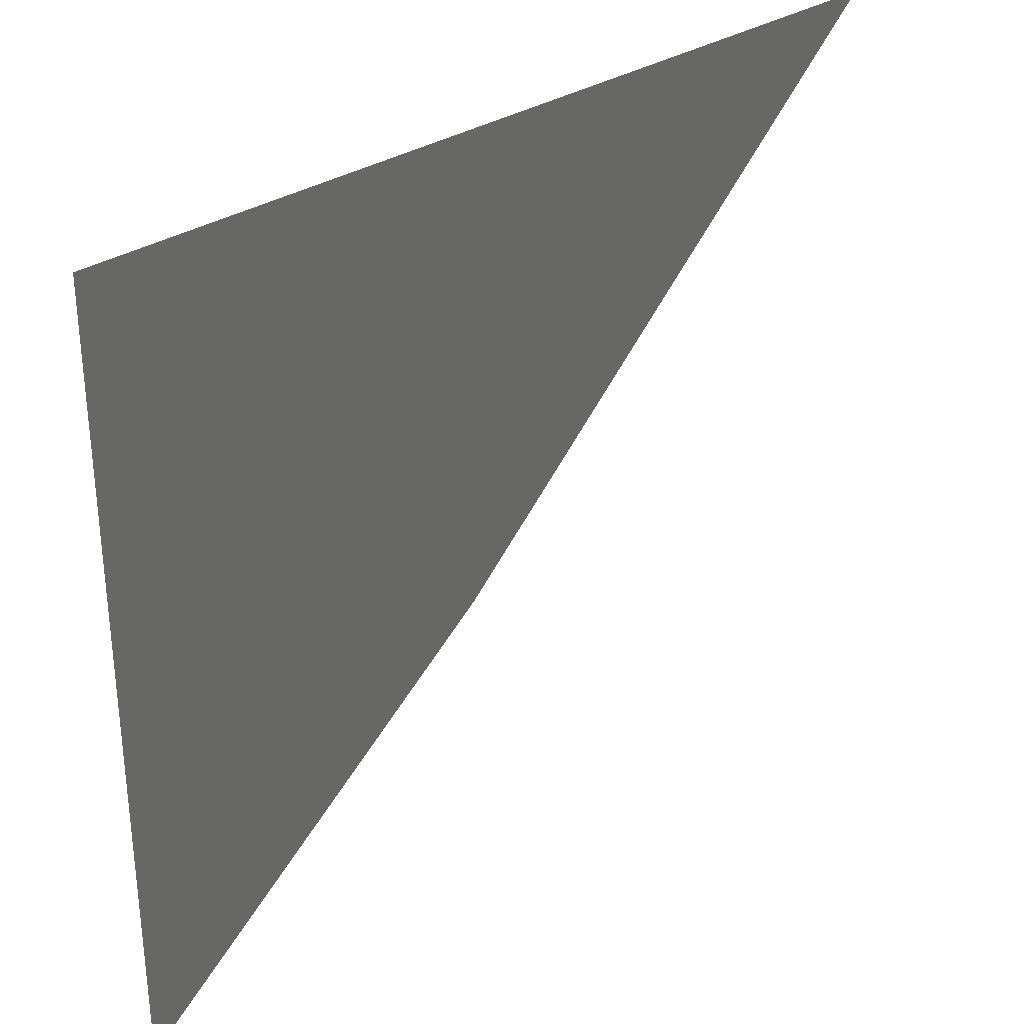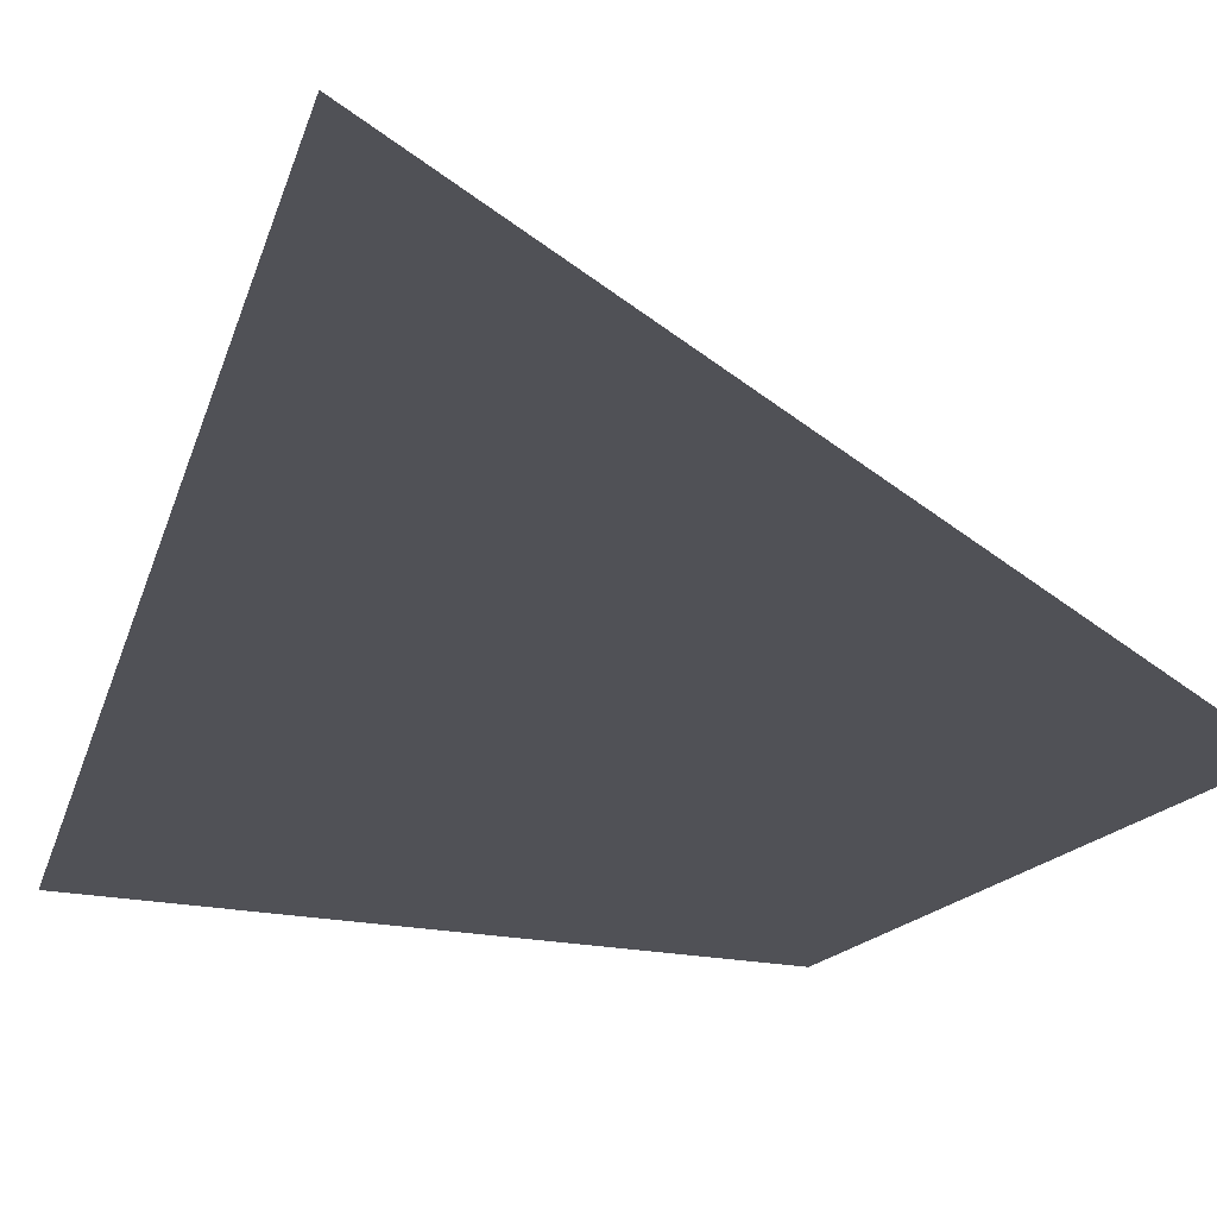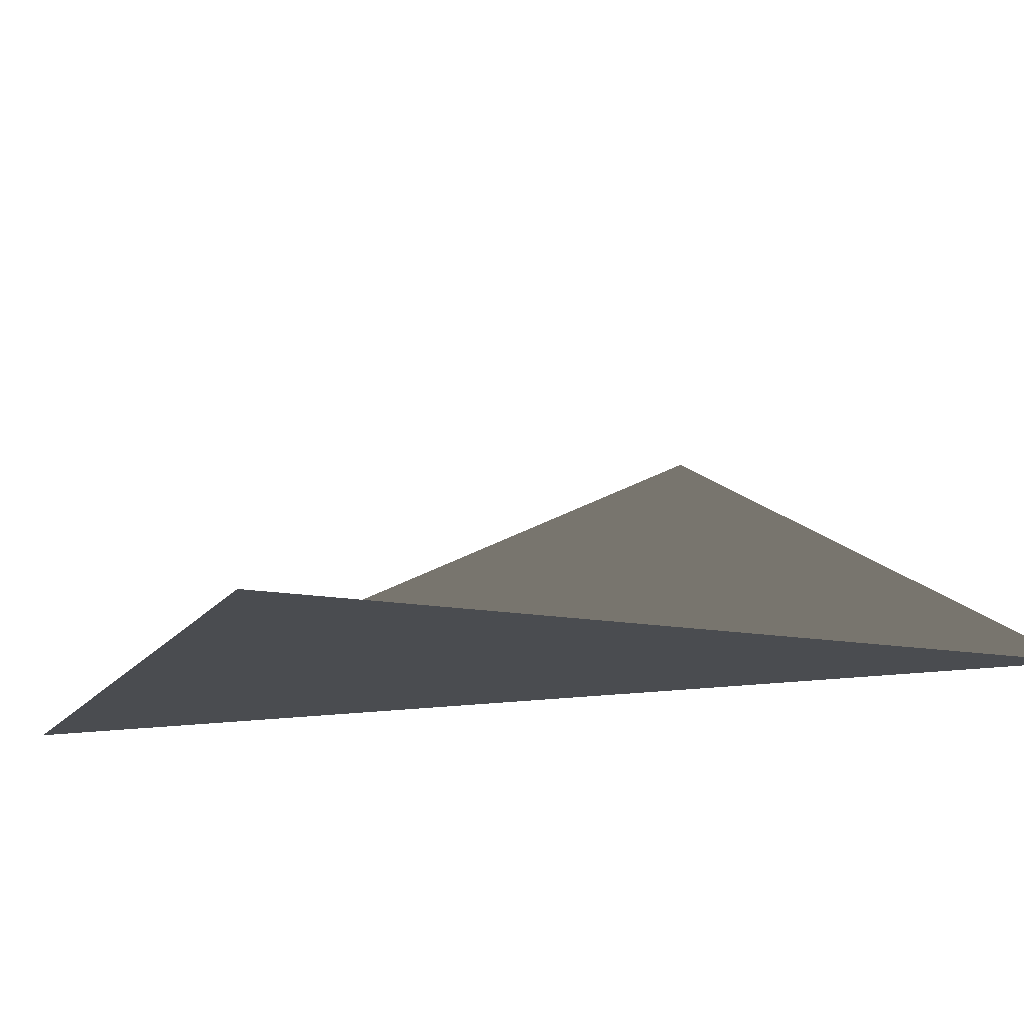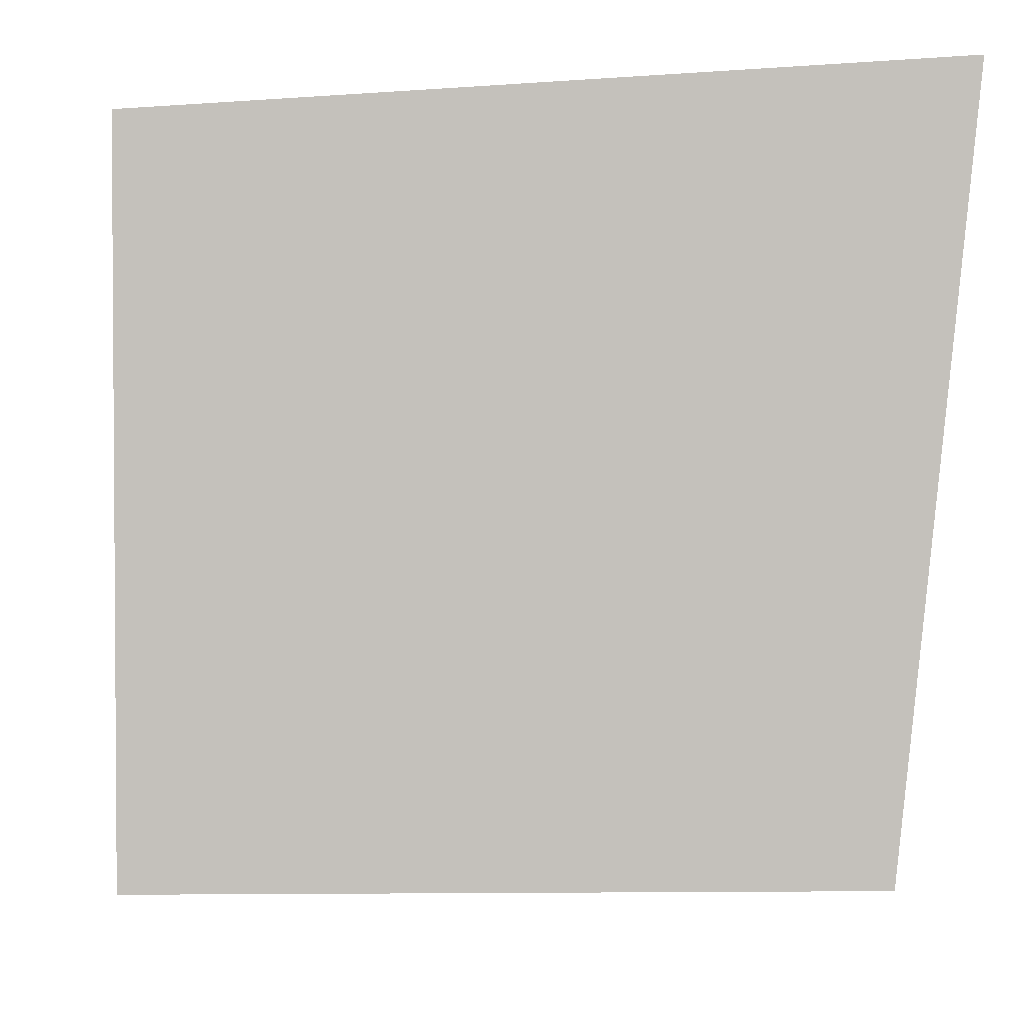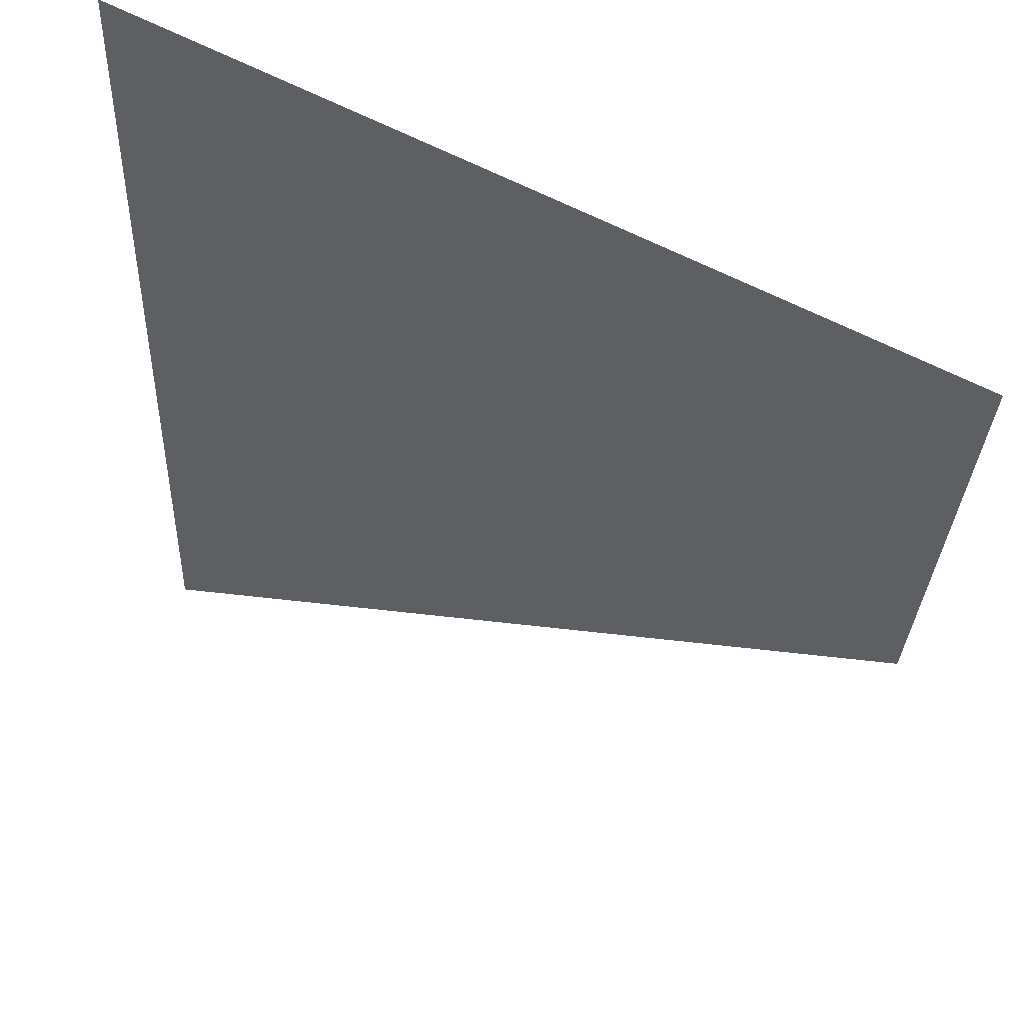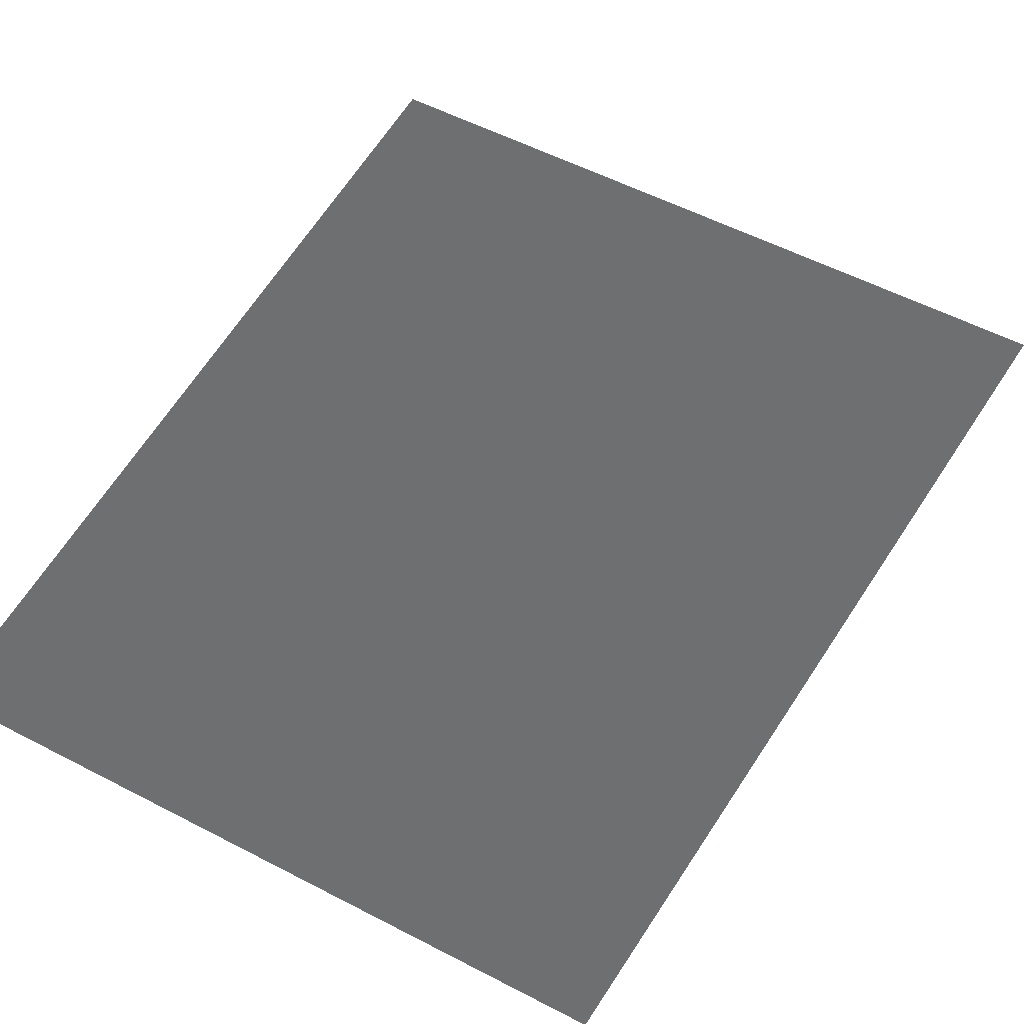
<metadata>
{"format":"obj","ext":"obj","renderer":"f3d","projection":"perspective","resolution":1024,"background":"white","views":[{"elev":31.9,"azim":-69.1,"up":"+Y"},{"elev":-20.5,"azim":156.5,"up":"+Z"},{"elev":-14.7,"azim":-22.4,"up":"+Z"},{"elev":2.3,"azim":-1.4,"up":"+Y"},{"elev":47.1,"azim":7.8,"up":"+Y"},{"elev":-54.5,"azim":53.3,"up":"+Z"}]}
</metadata>
<code>
g quad
v  -1  -1  0
v  -1  1  0
v  1  -1  0
v  1  1  1
f 3 2 1
f 3 4 2

</code>
